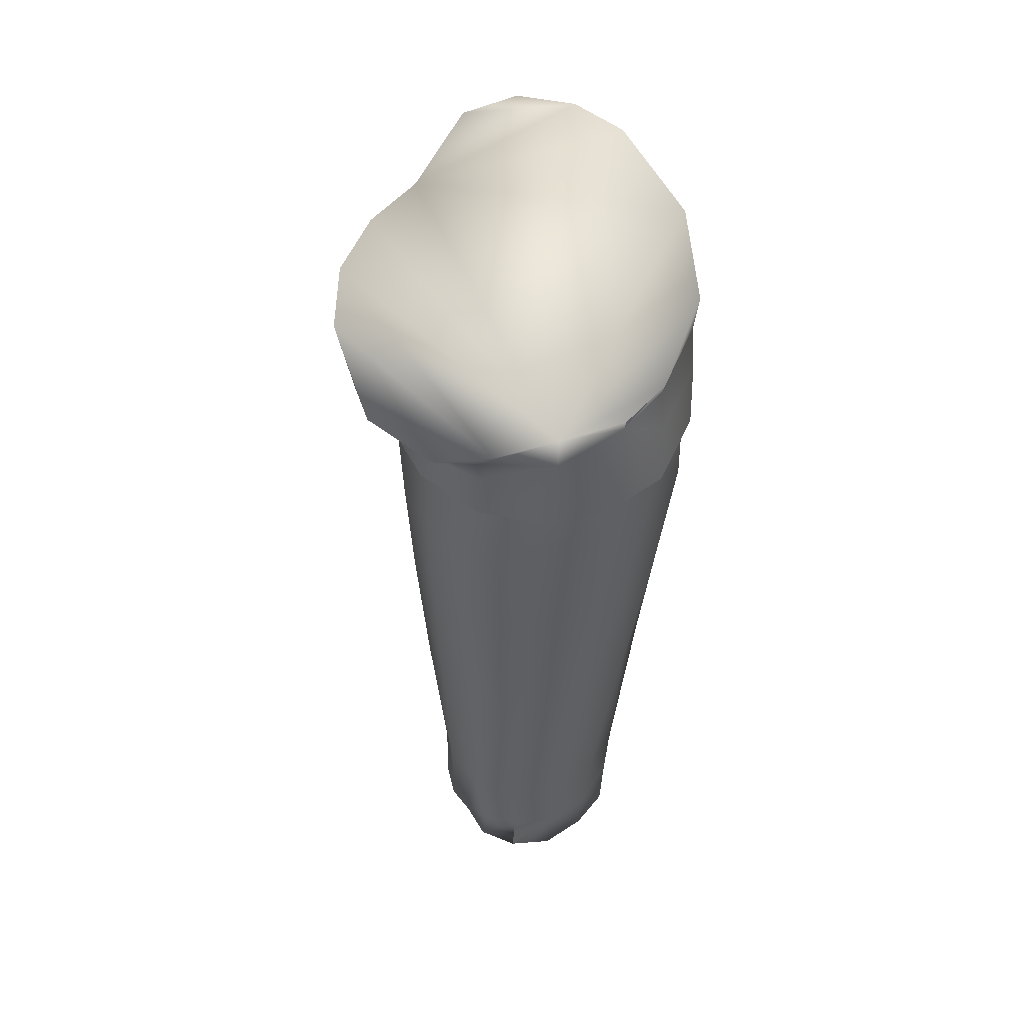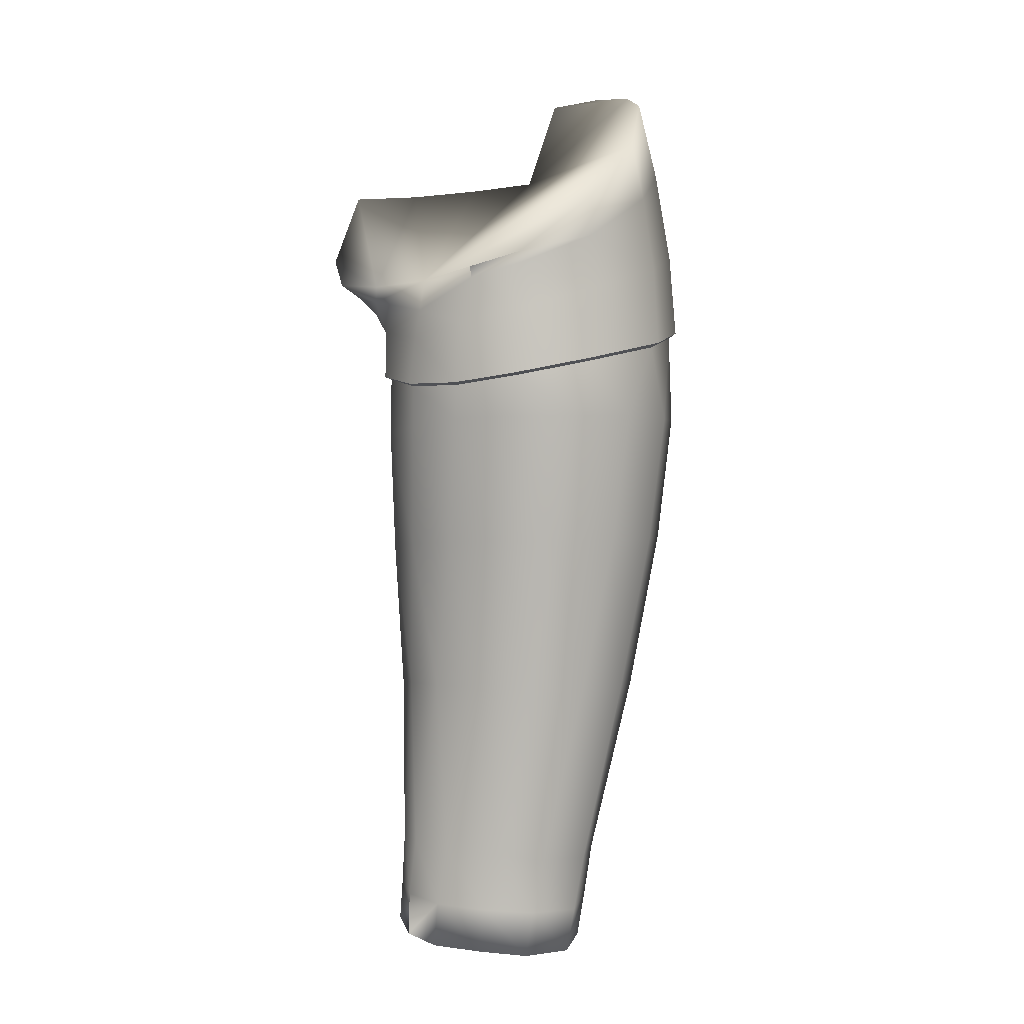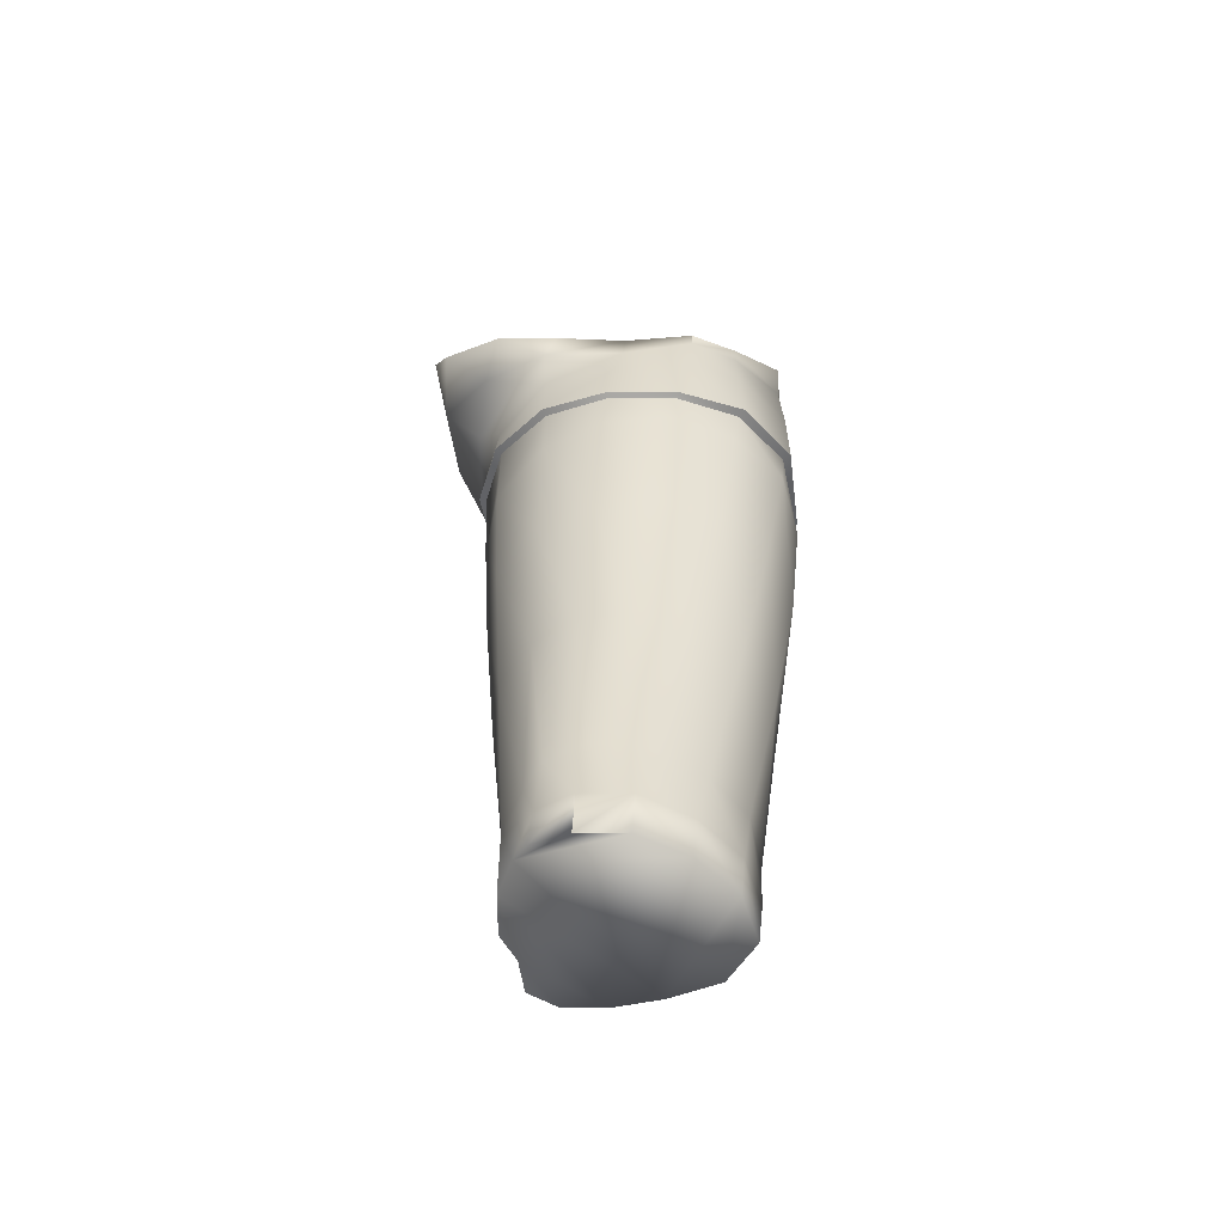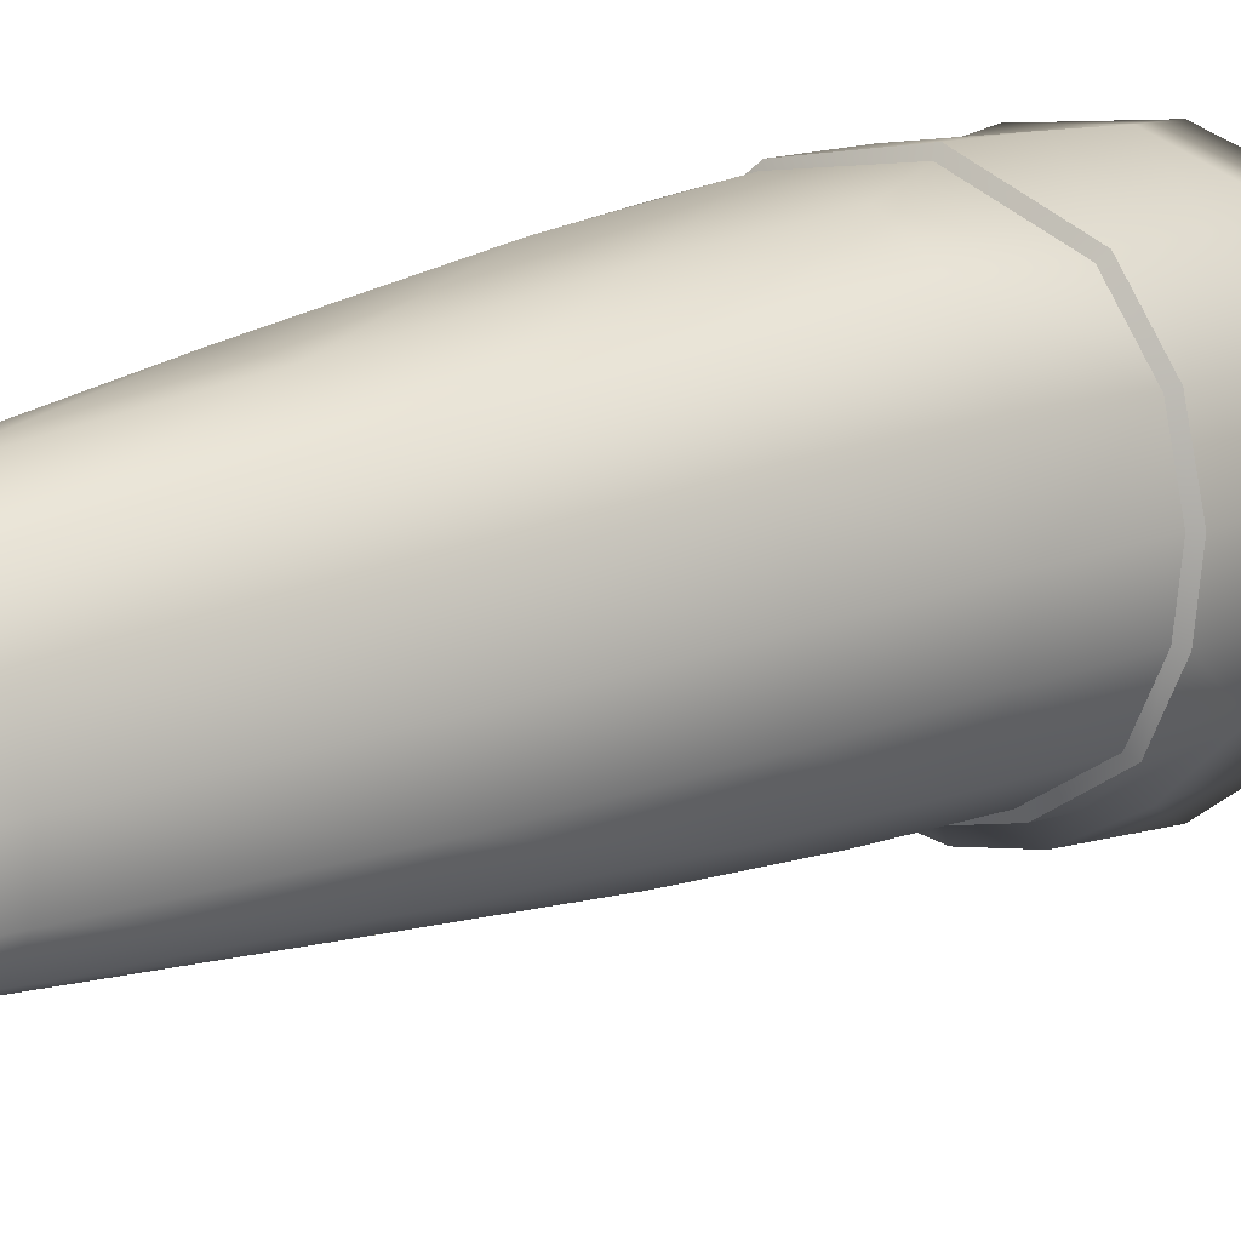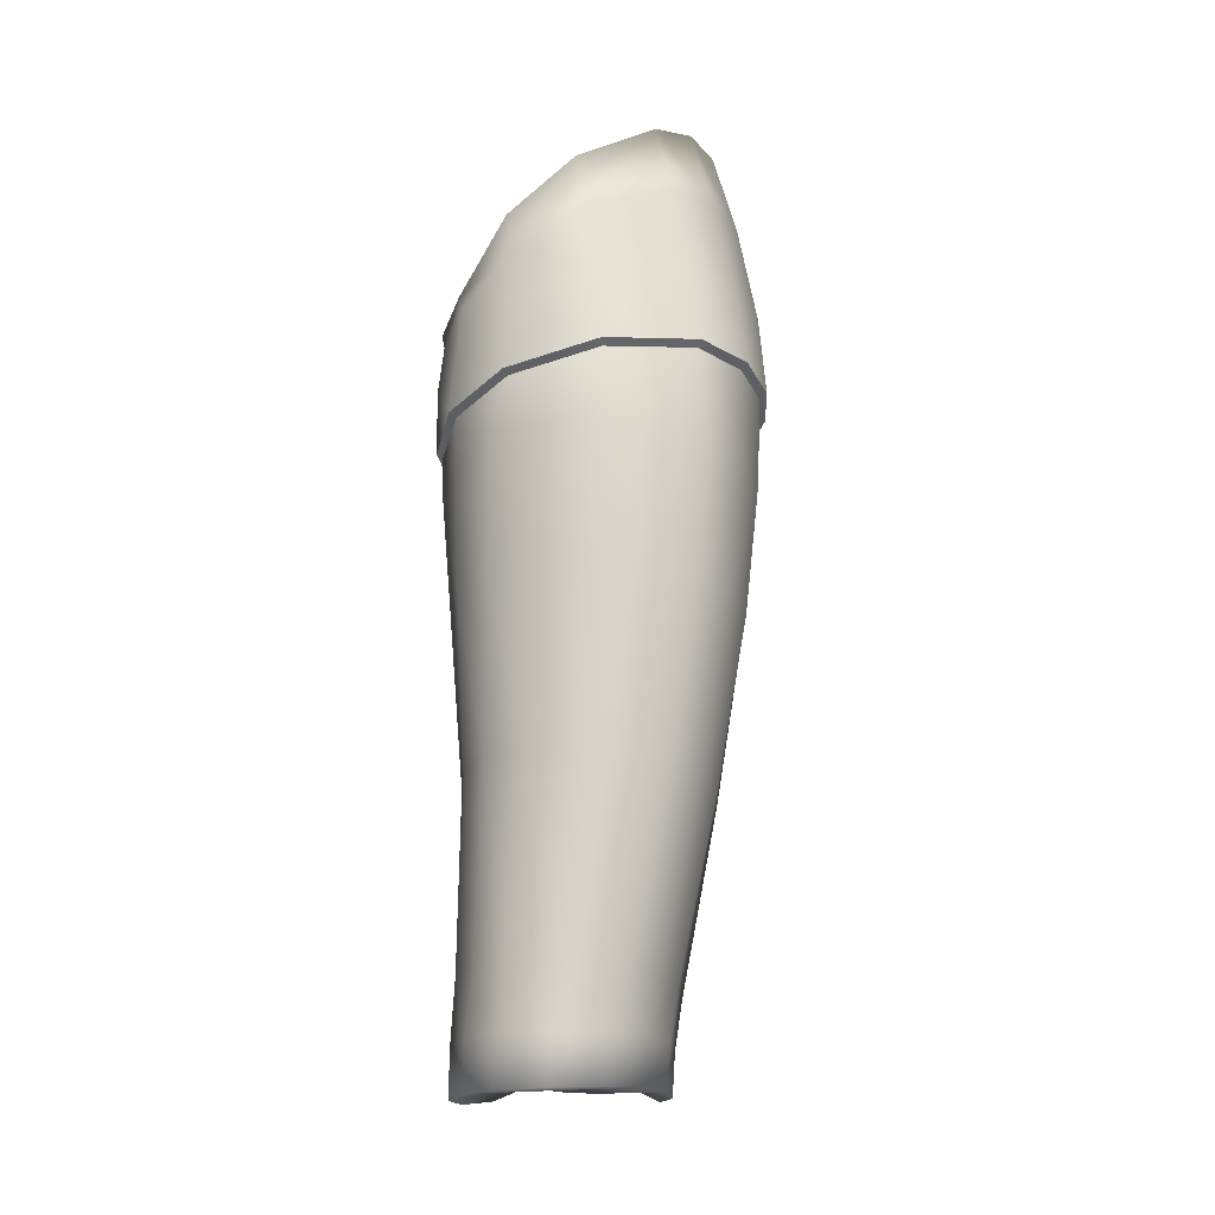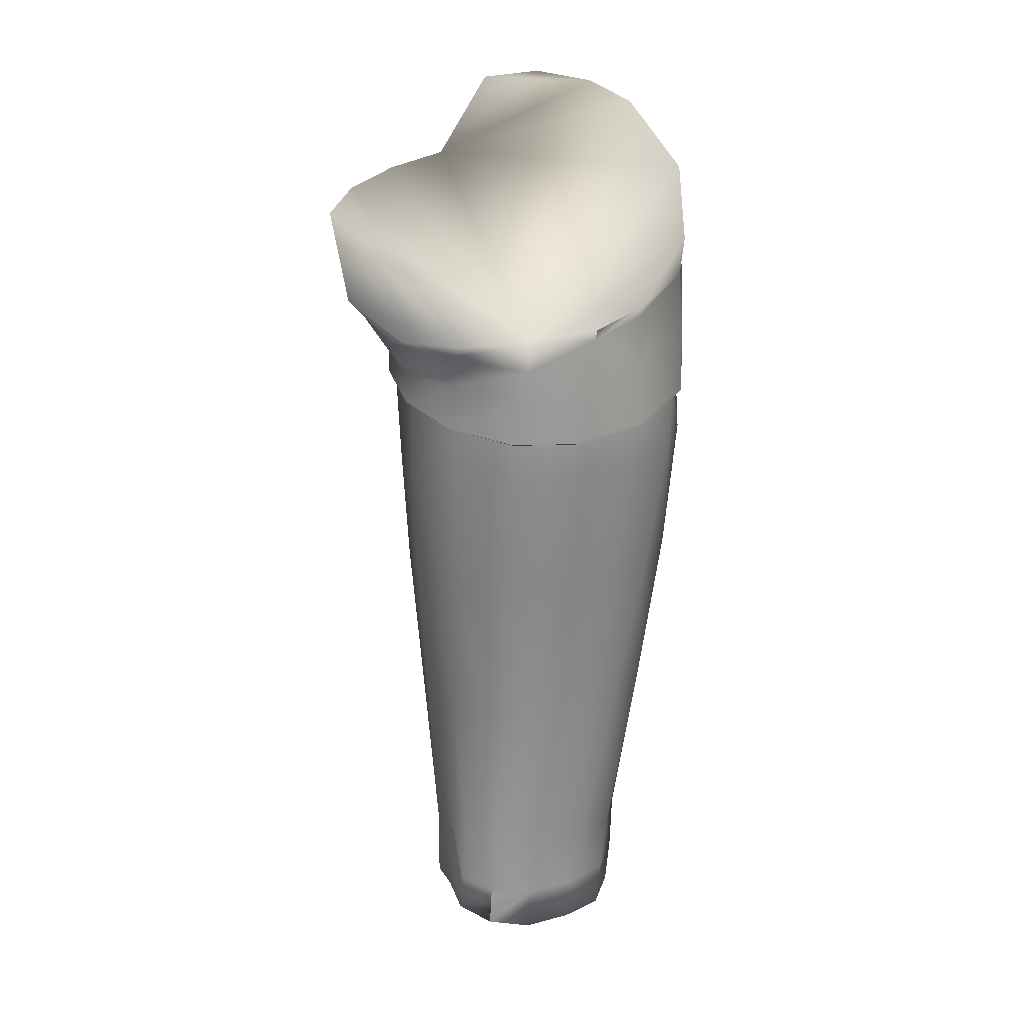
<metadata>
{"format":"obj","ext":"obj","renderer":"f3d","projection":"perspective","resolution":1024,"background":"white","views":[{"elev":46.3,"azim":-105.5,"up":"+Y"},{"elev":2.8,"azim":-49.9,"up":"+Y"},{"elev":-53.7,"azim":-92.6,"up":"+Y"},{"elev":14.9,"azim":45.4,"up":"+Z"},{"elev":-22.6,"azim":6.3,"up":"+Y"},{"elev":23.5,"azim":-94.4,"up":"+Y"}]}
</metadata>
<code>
o 胡桃_mesh_胡桃.020
v 0.4082 1.043 -0.6466
v -0.03549 0.9653 -0.7417
v 0.02937 1.13 -0.7352
v 0.4156 1.237 -0.6563
v 0.7396 1.584 0.503
v 0.8434 1.585 0.1786
v 0.7447 2.14 0.1883
v 0.6346 2.113 0.4972
v -0.8798 1.132 0.3508
v -0.8618 1.218 0.02222
v -0.8537 1.059 -0.02455
v -0.4114 0.9012 -0.653
v -0.4045 1.067 -0.6369
v 0.01375 1.87 0.9947
v 0.07016 1.46 1.031
v 0.5354 1.564 0.8166
v 0.444 2.054 0.7778
v 0.6192 2.615 0.2002
v 0.5185 2.573 0.5027
v 0.3405 2.482 0.7236
v -0.06037 2.176 0.9664
v -0.4251 1.849 0.951
v -0.4016 1.632 0.934
v -0.84 1.389 0.4012
v -0.7012 1.472 0.6575
v -0.7201 1.534 0.6667
v -0.8548 1.452 0.4061
v -0.4031 1.33 0.9576
v -0.4271 0.9322 0.9606
v 0.08893 1.029 1.052
v -0.7179 1.213 0.672
v -0.7534 0.8469 0.6752
v -0.714 0.8352 -0.4051
v -0.7216 1.099 -0.3902
v -0.8798 1.132 0.3508
v 0.7934 1.129 0.5261
v 0.88 1.127 0.18
v 0.5755 1.107 0.8361
v 0.4528 1.486 -0.6897
v 0.7279 1.52 -0.4098
v 0.6363 2.131 -0.3864
v 0.4343 2.089 -0.688
v 0.722 2.145 -0.1003
v 0.571 2.593 -0.1177
v 0.1167 1.47 -0.8791
v -0.5882 1.323 -0.7287
v -0.3019 1.191 -0.7496
v -0.6431 1.223 -0.5511
v -0.2497 1.495 -0.9583
v -0.5874 1.571 -0.9613
v -0.7911 1.285 -0.4082
v 0.8553 1.116 -0.1242
v 0.7323 1.086 -0.4264
v 0.8234 1.558 -0.1181
v -0.8179 1.395 -0.67
v 0.1222 2.041 -0.931
v -0.88 0.7908 0.3104
v -0.88 0.7908 0.3104
v -0.8669 0.7876 -0.05897
v -0.2879 1.998 -1.052
v -0.84 1.389 0.4012
v -0.8548 1.452 0.4061
v -0.8403 1.389 0.03344
v -0.8516 1.369 -0.3435
v -0.03549 0.9653 -0.7417
v 0.4082 1.043 -0.6466
v 0.3834 1.018 -0.6095
v -0.04233 0.9474 -0.7024
v 0.8149 1.087 -0.1142
v 0.6958 1.058 -0.4026
v 0.7323 1.086 -0.4264
v 0.8553 1.116 -0.1242
v 0.8396 1.097 0.1762
v 0.88 1.127 0.18
v 0.7577 1.099 0.5072
v 0.7934 1.129 0.5261
v 0.5502 1.079 0.8027
v 0.5755 1.107 0.8361
v 0.08893 1.029 1.052
v 0.08481 1.004 1.007
v -0.4271 0.9322 0.9606
v -0.4064 0.9131 0.9184
v -0.7534 0.8469 0.6752
v -0.7177 0.8316 0.6456
v -0.88 0.7908 0.3104
v -0.8508 0.7766 0.2964
v -0.8508 0.7766 0.2964
v -0.88 0.7908 0.3104
v -0.8669 0.7876 -0.05897
v -0.8375 0.7734 -0.05505
v -0.714 0.8352 -0.4051
v -0.6825 0.8199 -0.3837
v -0.4114 0.9012 -0.653
v -0.3942 0.8859 -0.6201
v -0.06061 -2.054 -0.4862
v -0.0531 -2.457 -0.4922
v -0.2736 -2.442 -0.5033
v -0.2804 -2.03 -0.5011
v 0.2003 -1.072 -0.5048
v 0.4125 -1.065 -0.3926
v 0.2661 -2.067 -0.3579
v 0.1256 -2.065 -0.4214
v -0.1821 -0.133 0.9268
v -0.2826 -1.035 0.7775
v 0.06836 -1.053 0.797
v 0.2022 -0.1421 0.9117
v 0.3673 -1.044 0.6525
v 0.5144 -1.047 0.3871
v 0.6736 -0.1356 0.4726
v 0.5203 -0.1383 0.7479
v -0.1166 -2.061 0.6612
v -0.1809 -2.366 0.6417
v 0.08606 -2.346 0.5105
v 0.1369 -2.052 0.5272
v -0.7447 -1.002 0.04341
v -0.7377 -1.964 -0.1388
v -0.7387 -1.979 0.1158
v -0.6859 -1 0.3296
v 0.3503 -2.053 -0.2101
v 0.5457 -1.051 -0.1933
v 0.5376 -0.1729 -0.4154
v 0.6993 -0.1378 -0.152
v -0.6334 -1.974 -0.3303
v -0.6244 -2.285 -0.3595
v -0.7428 -2.298 -0.1863
v -0.7377 -1.964 -0.1388
v -0.5153 -0.1232 0.7711
v -0.5411 -1.007 0.5997
v -0.3729 -0.2161 -0.6007
v -0.3258 -1.062 -0.5539
v -0.5592 -1.036 -0.4075
v -0.6396 -0.2008 -0.398
v -0.06182 -0.2262 -0.6458
v -0.05624 -1.071 -0.5794
v -0.7108 -0.1248 0.5131
v 0.5683 -1.048 0.09016
v 0.736 -0.1352 0.1487
v 0.3536 -2.037 0.03456
v 0.2873 -2.039 0.2925
v 0.2328 -2.317 0.2674
v 0.3085 -2.309 0.01918
v -0.6018 -2.005 0.3937
v -0.6474 -2.331 0.33
v -0.4525 -2.35 0.5445
v -0.4106 -2.035 0.5873
v -0.7735 -0.1638 -0.1244
v -0.6983 -1.014 -0.2088
v -0.7447 -1.002 0.04341
v -0.797 -0.1391 0.198
v 0.2943 -0.1998 -0.5661
v -0.7662 -2.314 0.06334
v -0.797 -0.1391 0.198
v -0.7428 -2.298 -0.1863
v 0.3125 -2.308 -0.2071
v 0.241 -2.314 -0.353
v 0.09853 -2.455 -0.406
v -0.4844 -1.997 -0.4116
v -0.4638 -2.426 -0.4418
v 0.04715 -2.592 0.4886
v -0.2162 -2.615 0.6132
v -0.4833 -2.609 0.5158
v -0.6609 -2.582 0.3054
v 0.2 -2.558 0.2398
v -0.7419 -2.547 -0.1991
v -0.7709 -2.569 0.04315
v 0.297 -2.533 -0.2209
v 0.2226 -2.523 -0.3688
v -0.6215 -2.502 -0.3824
v -0.7419 -2.547 -0.1991
v 0.2824 -2.543 -0.002868
v 0.6335 0.5101 -0.4086
v 0.3432 0.4468 -0.5975
v 0.3834 1.018 -0.6095
v 0.6958 1.058 -0.4026
v 0.8149 1.087 -0.1142
v 0.7754 0.5541 -0.1224
v 0.8177 0.58 0.1764
v 0.8396 1.097 0.1762
v 0.7577 1.099 0.5072
v 0.7443 0.5724 0.5092
v 0.5819 0.5726 0.8032
v 0.2655 0.5799 0.9737
v 0.5502 1.079 0.8027
v 0.08481 1.004 1.007
v -0.1272 0.6006 1.004
v -0.7253 0.5961 0.6113
v -0.7177 0.8316 0.6456
v -0.8508 0.7766 0.2964
v -0.8485 0.5848 0.2857
v -0.8485 0.5848 0.2857
v -0.8508 0.7766 0.2964
v -0.8375 0.7734 -0.05505
v -0.8326 0.5393 -0.06656
v -0.6825 0.8199 -0.3837
v -0.6826 0.493 -0.3919
v -0.3942 0.8859 -0.6201
v -0.04233 0.9474 -0.7024
v -0.04206 0.4232 -0.6809
v -0.3954 0.4359 -0.6262
v -0.4899 0.598 0.8878
v -0.4064 0.9131 0.9184
f 1 2 3
f 4 1 3
f 5 6 7
f 8 5 7
f 9 10 11
f 2 12 13
f 3 2 13
f 14 15 16
f 17 14 16
f 7 18 19
f 8 7 19
f 20 17 8
f 19 20 8
f 14 20 21
f 22 23 14
f 17 16 5
f 8 17 5
f 24 25 26
f 26 25 23
f 22 26 23
f 24 26 27
f 15 14 23
f 28 15 23
f 28 29 30
f 15 28 30
f 31 32 29
f 28 31 29
f 12 33 34
f 13 12 34
f 31 25 24
f 35 31 24
f 28 23 25
f 31 28 25
f 36 37 6
f 5 36 6
f 16 38 36
f 5 16 36
f 39 40 4
f 41 40 42
f 43 44 18
f 45 39 4
f 10 34 11
f 46 47 48
f 49 47 46
f 50 49 46
f 48 13 34
f 51 48 34
f 51 34 10
f 52 53 40
f 54 52 40
f 54 6 37
f 52 54 37
f 46 55 50
f 46 51 55
f 43 7 6
f 54 43 6
f 39 56 42
f 3 47 49
f 3 13 47
f 54 40 41
f 43 54 41
f 38 16 15
f 30 38 15
f 32 31 35
f 57 32 35
f 58 9 11
f 59 58 11
f 33 59 11
f 34 33 11
f 53 1 4
f 40 53 4
f 22 14 21
f 48 47 13
f 43 41 44
f 56 45 60
f 61 62 63
f 10 61 63
f 64 55 51
f 64 51 63
f 51 10 63
f 4 3 45
f 9 61 10
f 3 49 45
f 48 51 46
f 60 45 49
f 50 60 49
f 39 45 56
f 42 40 39
f 43 18 7
f 20 14 17
f 41 19 44
f 41 42 63
f 42 56 63
f 63 56 64
f 56 60 64
f 60 50 64
f 50 55 64
f 63 62 26
f 41 63 21
f 26 22 63
f 22 21 63
f 21 20 41
f 20 19 41
f 19 18 44
f 65 66 67
f 68 65 67
f 69 70 71
f 72 69 71
f 73 69 72
f 74 73 72
f 75 73 74
f 76 75 74
f 77 78 79
f 80 77 79
f 81 82 80
f 79 81 80
f 83 84 82
f 81 83 82
f 84 83 85
f 86 84 85
f 87 88 89
f 90 87 89
f 90 89 91
f 92 90 91
f 91 93 94
f 92 91 94
f 76 78 77
f 75 76 77
f 68 94 93
f 65 68 93
f 70 67 66
f 71 70 66
f 95 96 97
f 98 95 97
f 99 100 101
f 102 99 101
f 103 104 105
f 106 103 105
f 107 108 109
f 110 107 109
f 111 112 113
f 114 111 113
f 115 116 117
f 118 115 117
f 119 101 100
f 120 119 100
f 120 100 121
f 122 120 121
f 123 124 125
f 126 123 125
f 104 103 127
f 128 104 127
f 129 130 131
f 132 129 131
f 130 129 133
f 134 130 133
f 135 118 128
f 127 135 128
f 108 136 137
f 109 108 137
f 138 139 140
f 141 138 140
f 142 143 144
f 145 142 144
f 107 110 106
f 105 107 106
f 139 108 107
f 114 139 107
f 146 147 148
f 149 146 148
f 100 99 150
f 121 100 150
f 138 119 120
f 136 138 120
f 122 137 136
f 120 122 136
f 145 144 112
f 111 145 112
f 143 142 117
f 151 143 117
f 118 135 152
f 115 118 152
f 114 107 105
f 111 114 105
f 116 153 151
f 117 116 151
f 154 155 101
f 119 154 101
f 147 123 126
f 148 147 126
f 136 108 139
f 138 136 139
f 145 104 128
f 142 145 128
f 140 139 114
f 113 140 114
f 141 154 119
f 138 141 119
f 104 145 111
f 105 104 111
f 142 128 118
f 117 142 118
f 134 95 98
f 130 134 98
f 155 156 102
f 101 155 102
f 130 98 157
f 131 130 157
f 98 97 158
f 157 98 158
f 159 113 112
f 160 159 112
f 160 112 144
f 161 160 144
f 161 144 143
f 162 161 143
f 163 140 113
f 159 163 113
f 164 165 151
f 153 164 151
f 155 154 166
f 167 155 166
f 168 169 125
f 124 168 125
f 167 156 155
f 124 158 168
f 154 141 170
f 166 154 170
f 151 165 162
f 143 151 162
f 163 170 141
f 140 163 141
f 171 172 173
f 174 171 173
f 147 146 132
f 131 147 132
f 131 157 123
f 147 131 123
f 124 123 157
f 158 124 157
f 102 156 96
f 95 102 96
f 99 102 95
f 134 99 95
f 99 134 133
f 150 99 133
f 174 175 176
f 171 174 176
f 177 176 175
f 178 177 175
f 179 180 177
f 178 179 177
f 179 181 180
f 182 181 183
f 182 184 185
f 186 187 188
f 189 186 188
f 190 191 192
f 193 190 192
f 193 192 194
f 195 193 194
f 196 197 198
f 199 196 198
f 172 198 197
f 173 172 197
f 122 121 171
f 176 122 171
f 193 146 149
f 190 193 149
f 127 200 186
f 135 127 186
f 185 103 106
f 182 185 106
f 146 193 195
f 132 146 195
f 121 150 172
f 171 121 172
f 110 181 182
f 106 110 182
f 103 185 200
f 127 103 200
f 109 137 177
f 180 109 177
f 110 109 180
f 181 110 180
f 198 133 129
f 199 198 129
f 132 195 199
f 129 132 199
f 137 122 176
f 177 137 176
f 135 186 189
f 152 135 189
f 150 133 198
f 172 150 198
f 184 201 185
f 201 187 200
f 194 196 199
f 195 194 199
f 182 183 184
f 185 201 200
f 179 183 181
f 200 187 186
f 165 169 158
f 156 167 166
f 166 170 156
f 170 163 97
f 97 163 158
f 163 159 161
f 159 160 161
f 161 162 163
f 165 164 169
f 169 168 158
f 97 96 156
f 170 97 156
f 158 162 165
f 163 162 158

</code>
